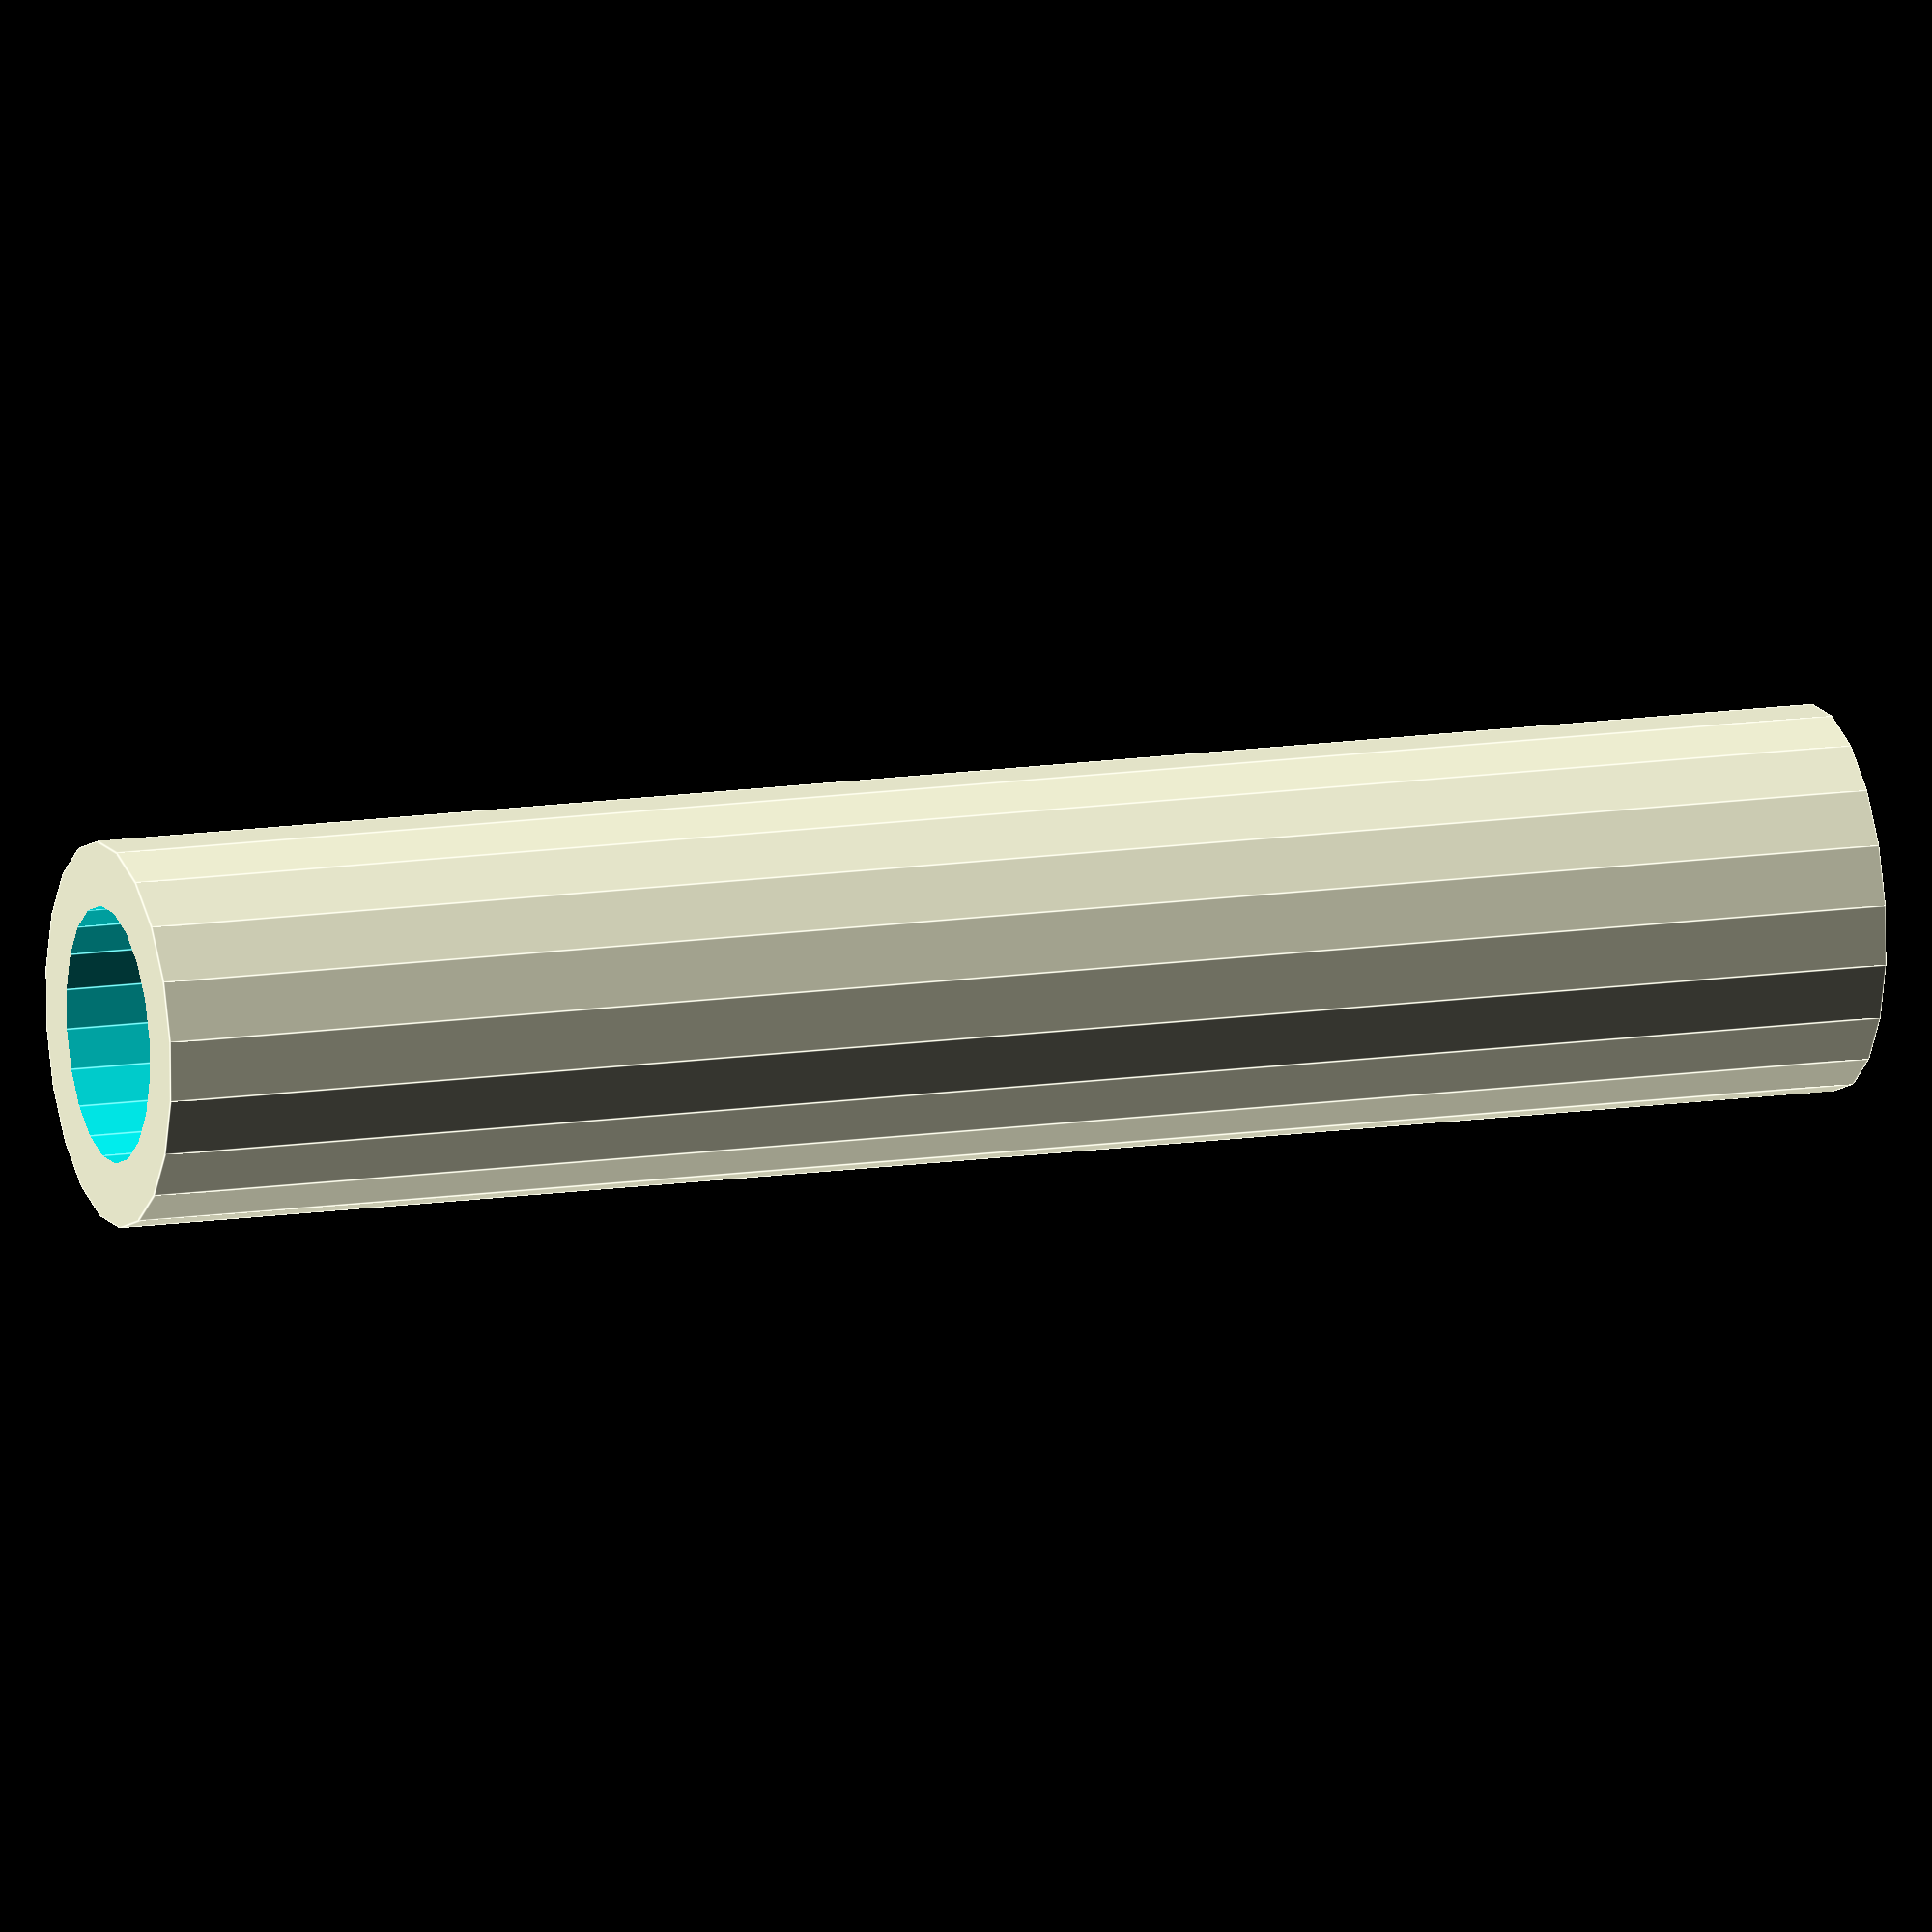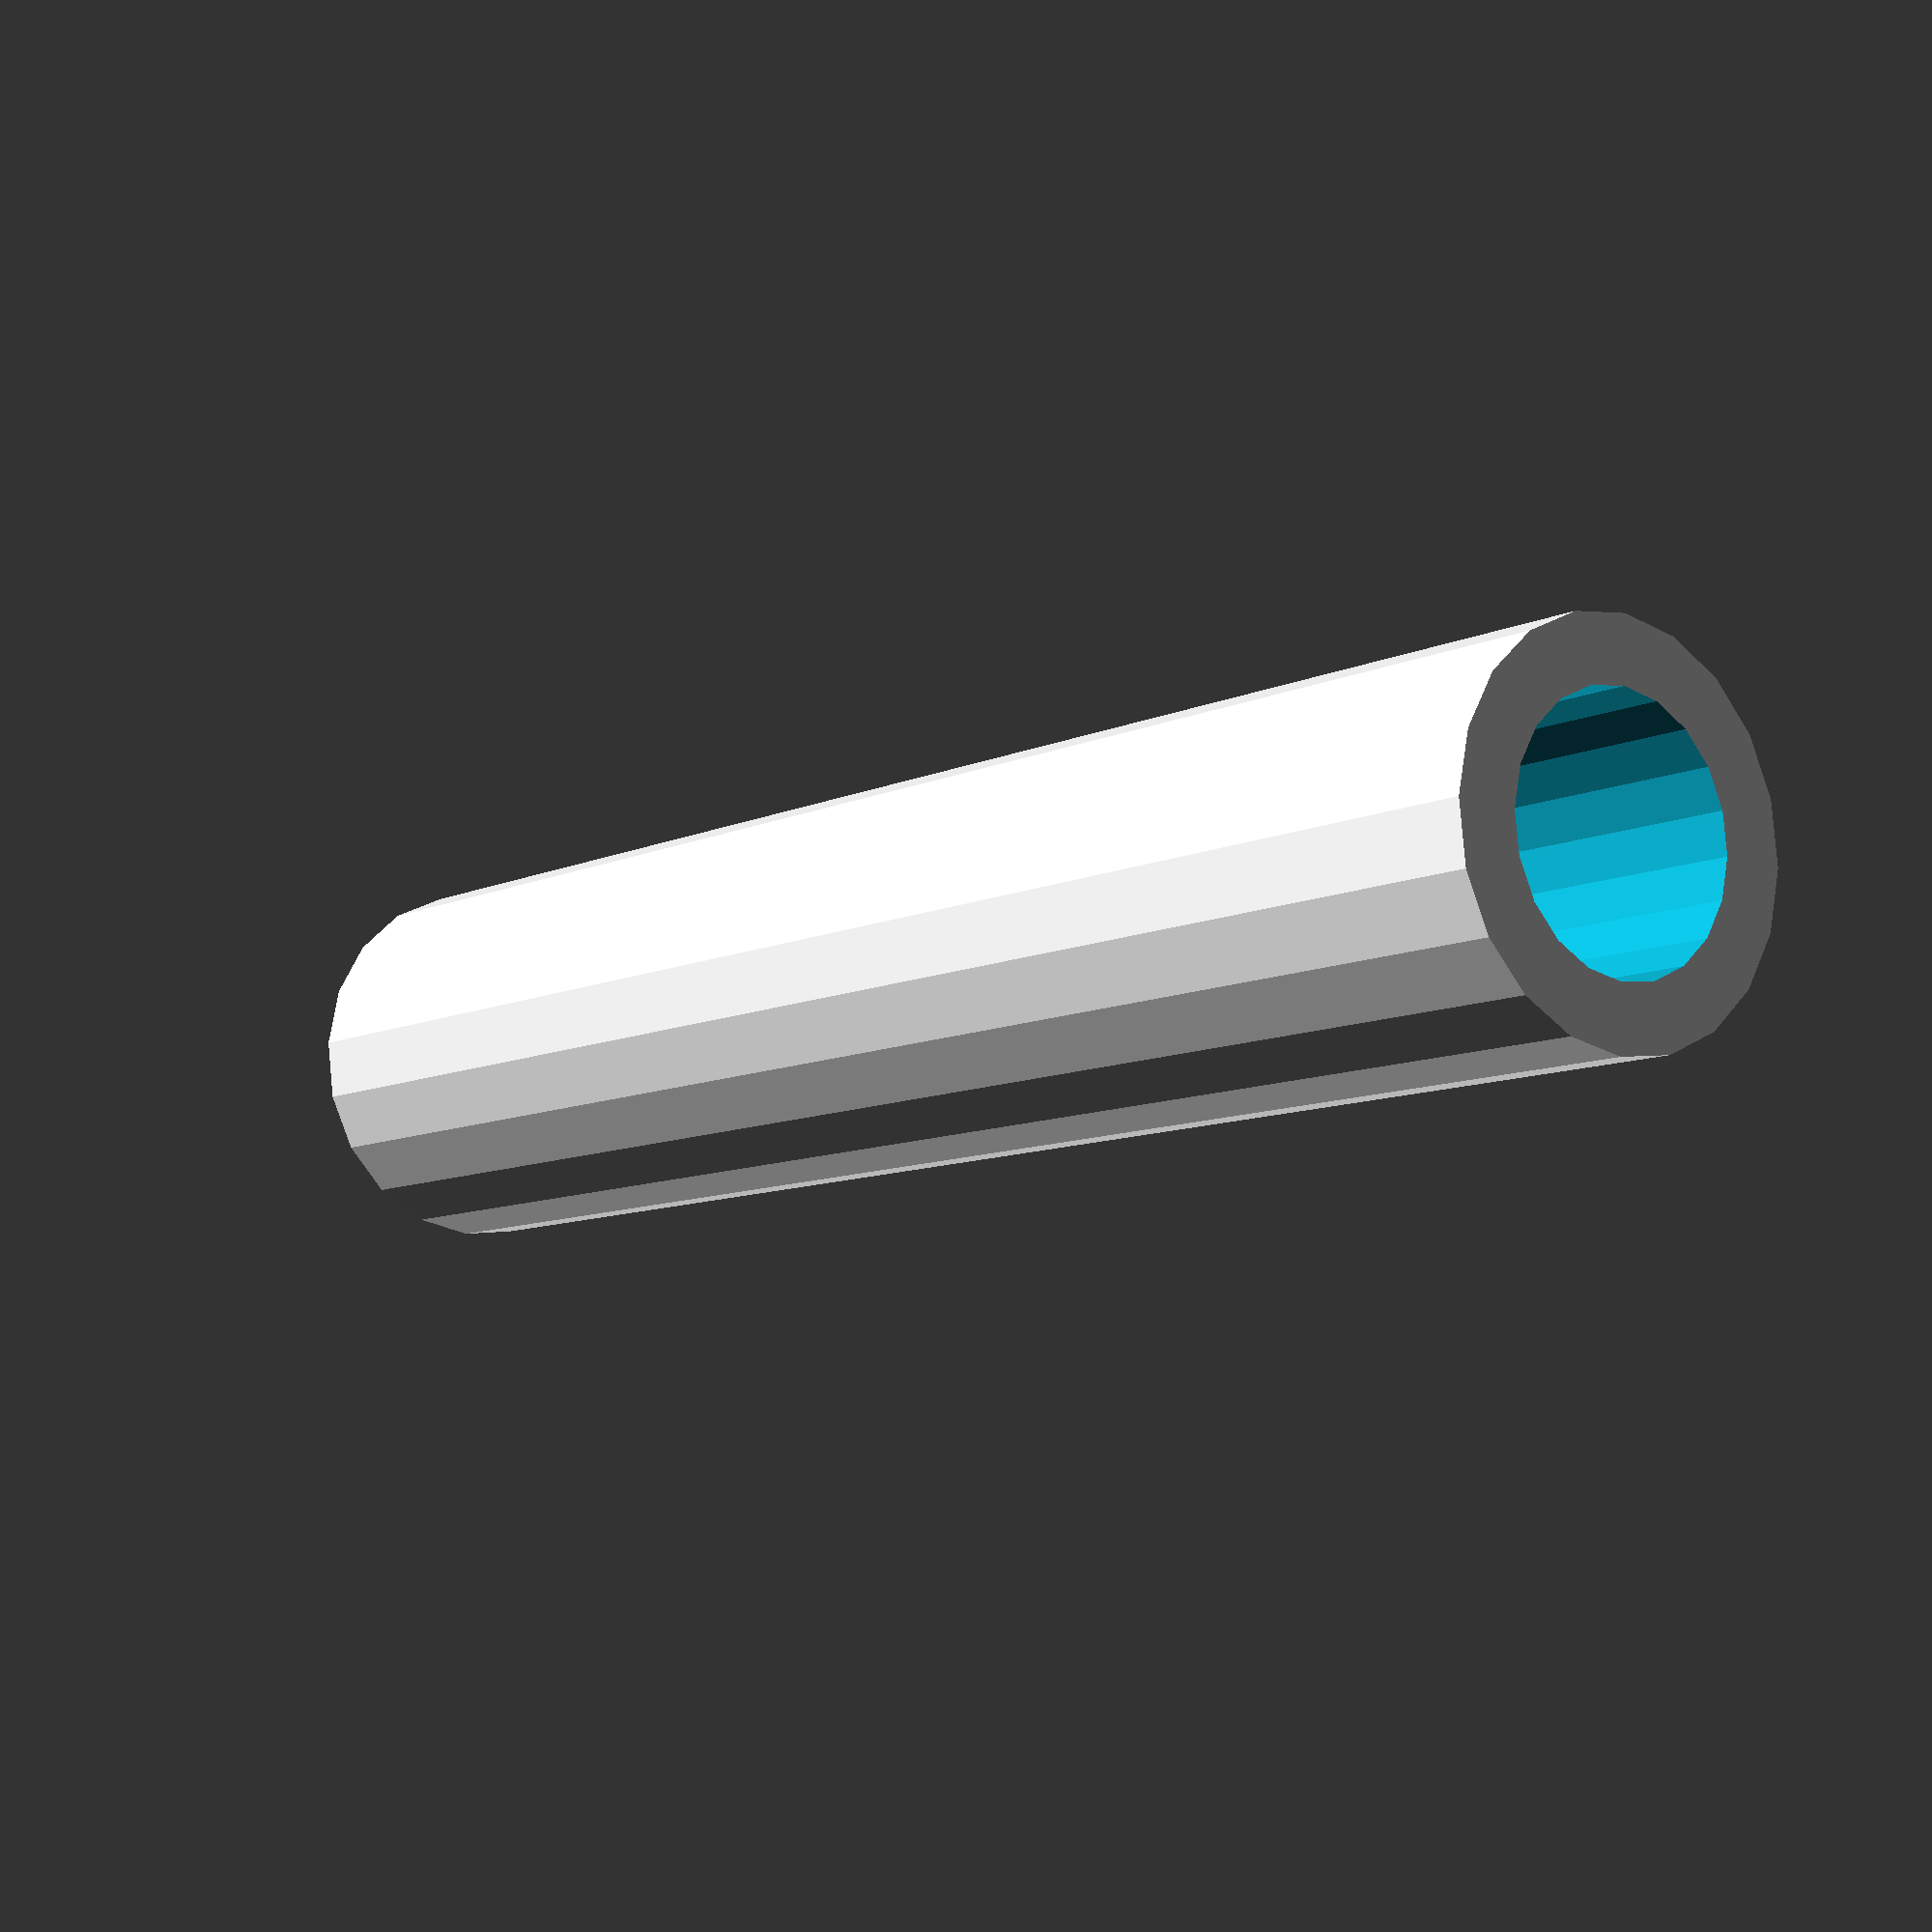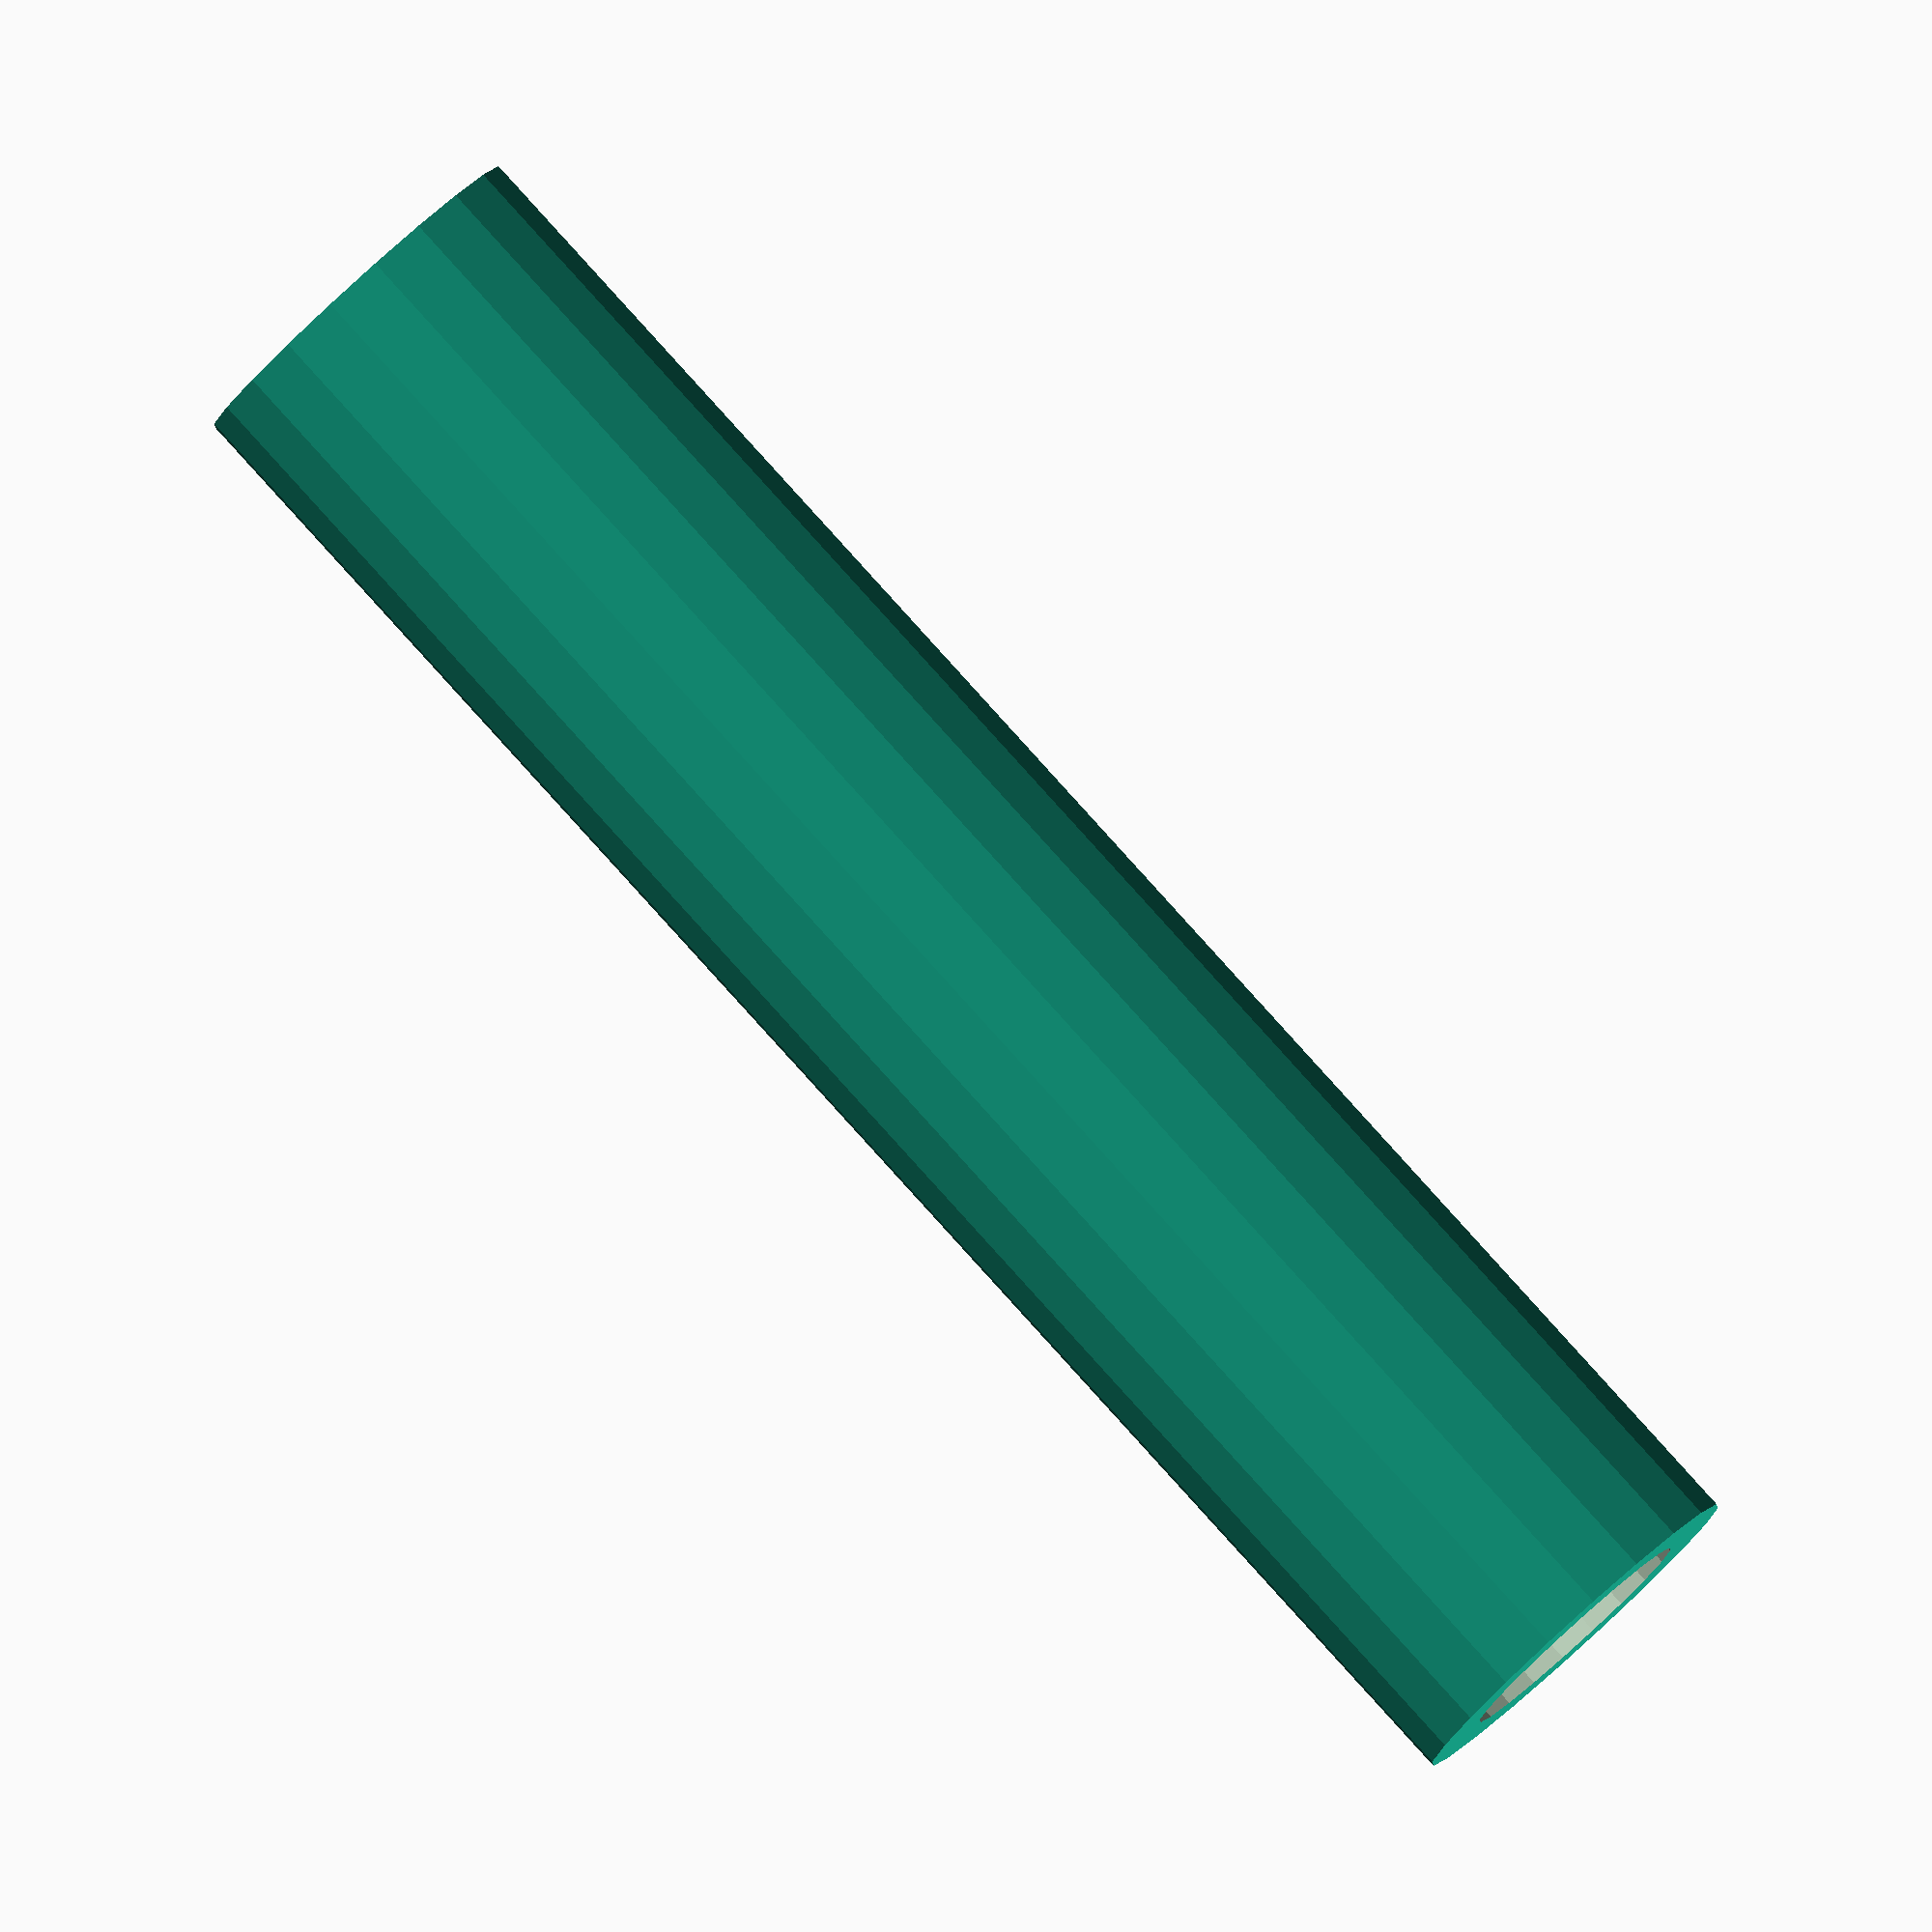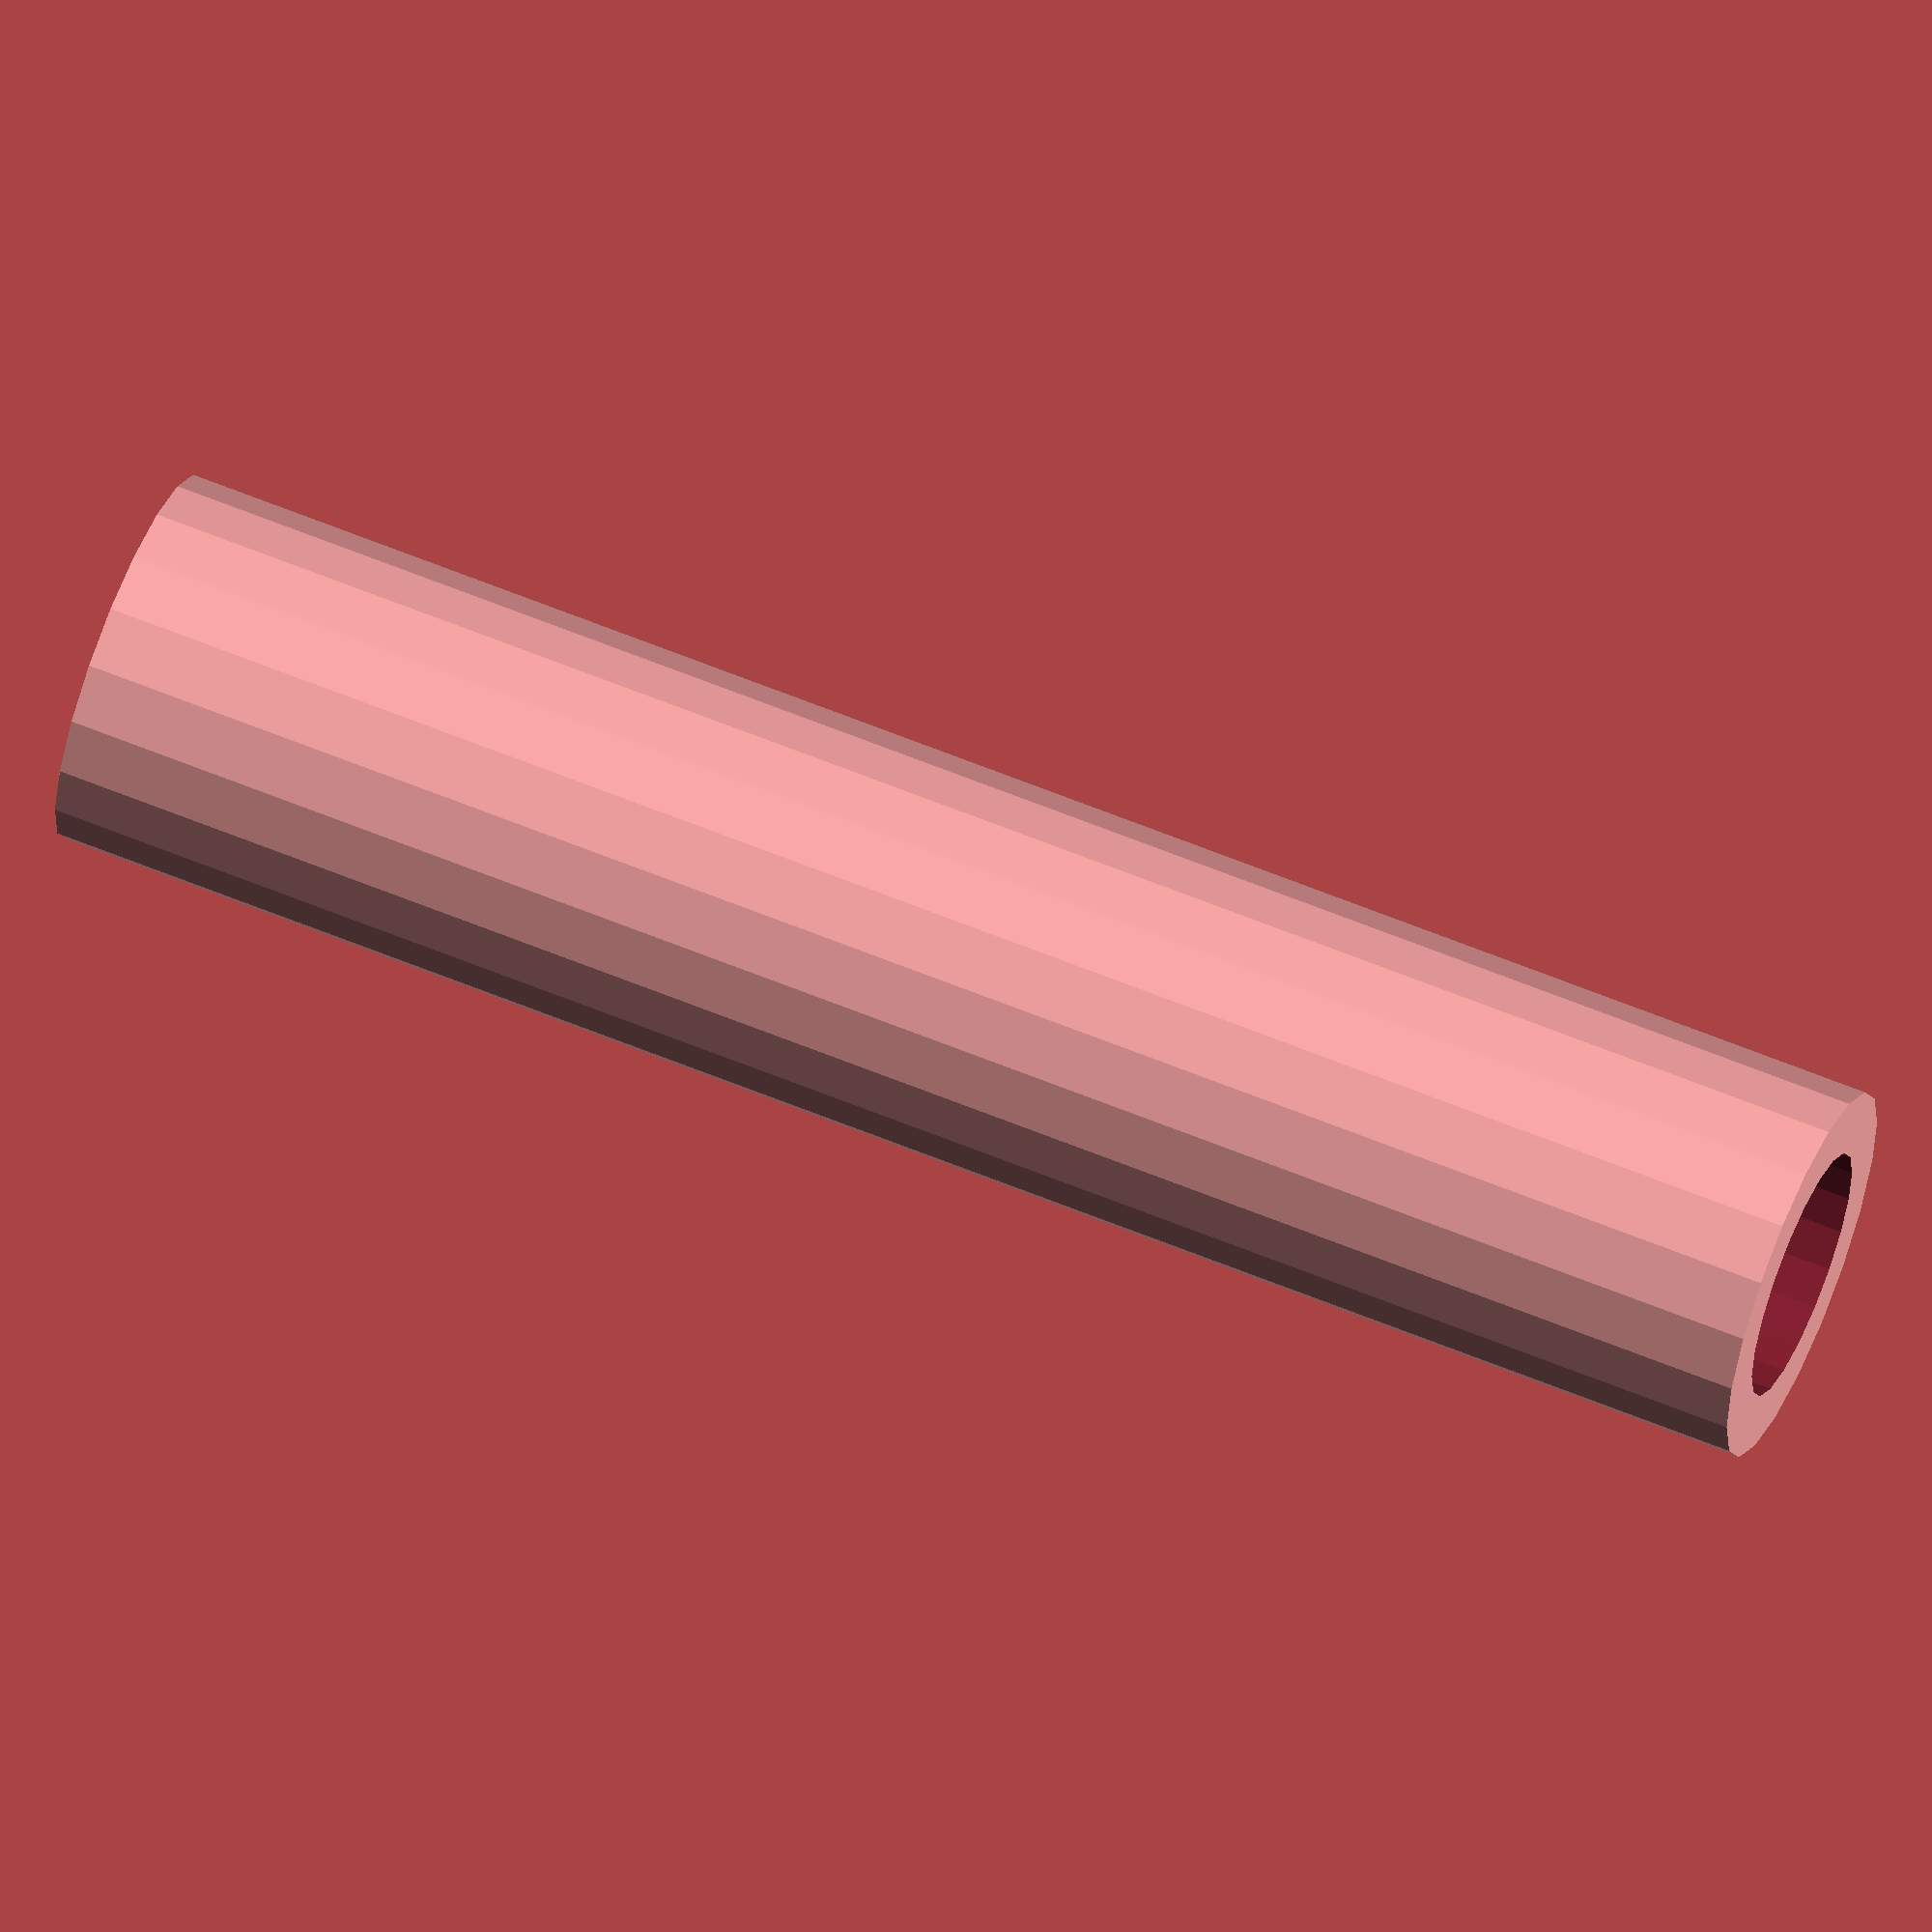
<openscad>
module stock_spacer(length=1, od=0.75, id=0.5, $fn=20) {
  difference() {
    cylinder(r=od/2, h=length);

    translate([0,0,-0.1])
    cylinder(r=id/2, h=length+0.2);
  }
}




/*
 * Stock spacers are stackable, print in whatever size is needed.
 *
 * E = Depth of the stock, from the front of the extension pipe to the rope guide.
 * 
 * T = Depth of the receiver tee, from the back of the breech bushing to the rear tee rim.
 *
 * S = Length of the striker stack (excluding the firing pin): body-washers-cap-spring-cap
 *
 * StockSpacing = E + T - S
 *
 * Example: 12.5in + 1.128in - 8.2in = 5.43in of spacing
 *
 */
scale([25.4, 25.4, 25.4]) {
  stock_spacer(length=3.5);
  translate([2,2,0])
  *stock_spacer(length=1.5);
  translate([0,2,0])
  *stock_spacer(length=2);
}

</openscad>
<views>
elev=166.5 azim=28.4 roll=288.9 proj=o view=edges
elev=9.2 azim=357.5 roll=141.7 proj=p view=solid
elev=275.1 azim=28.7 roll=137.8 proj=o view=solid
elev=118.5 azim=69.1 roll=67.2 proj=o view=wireframe
</views>
